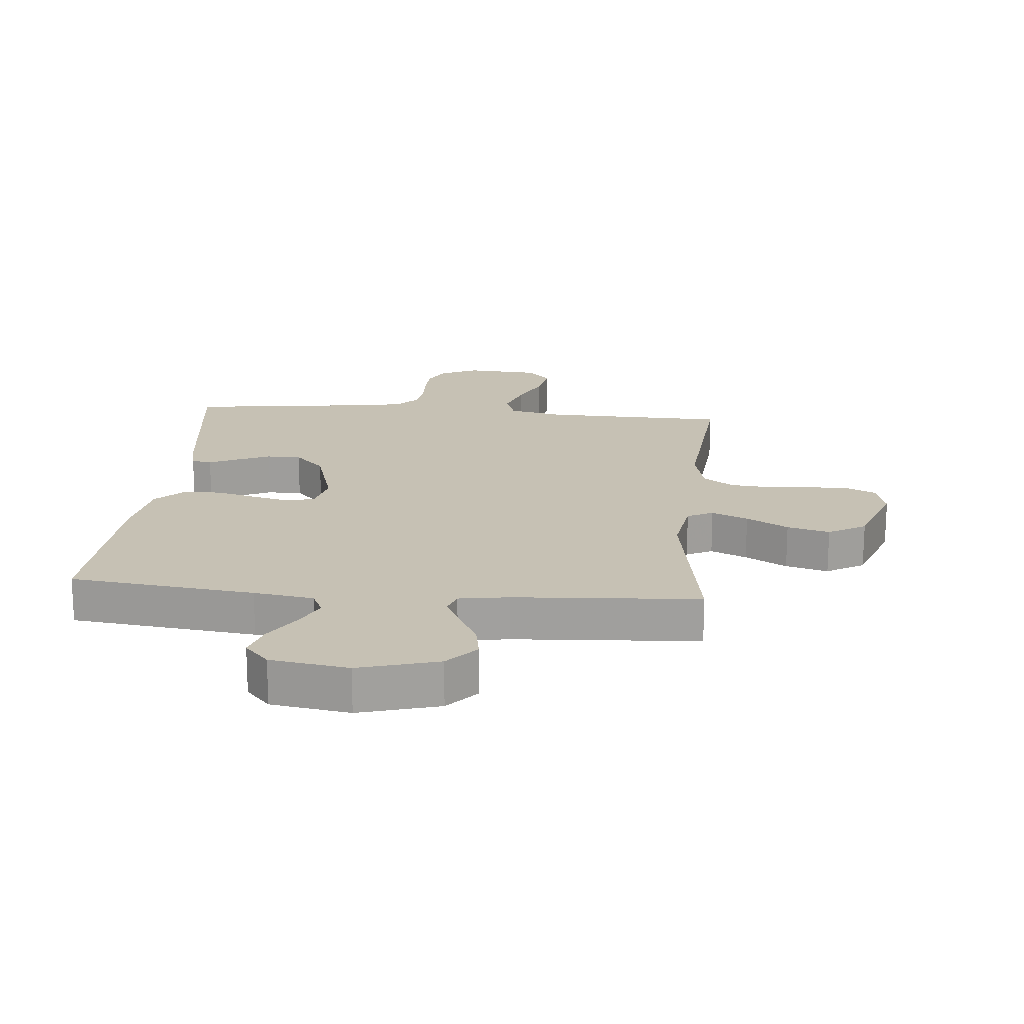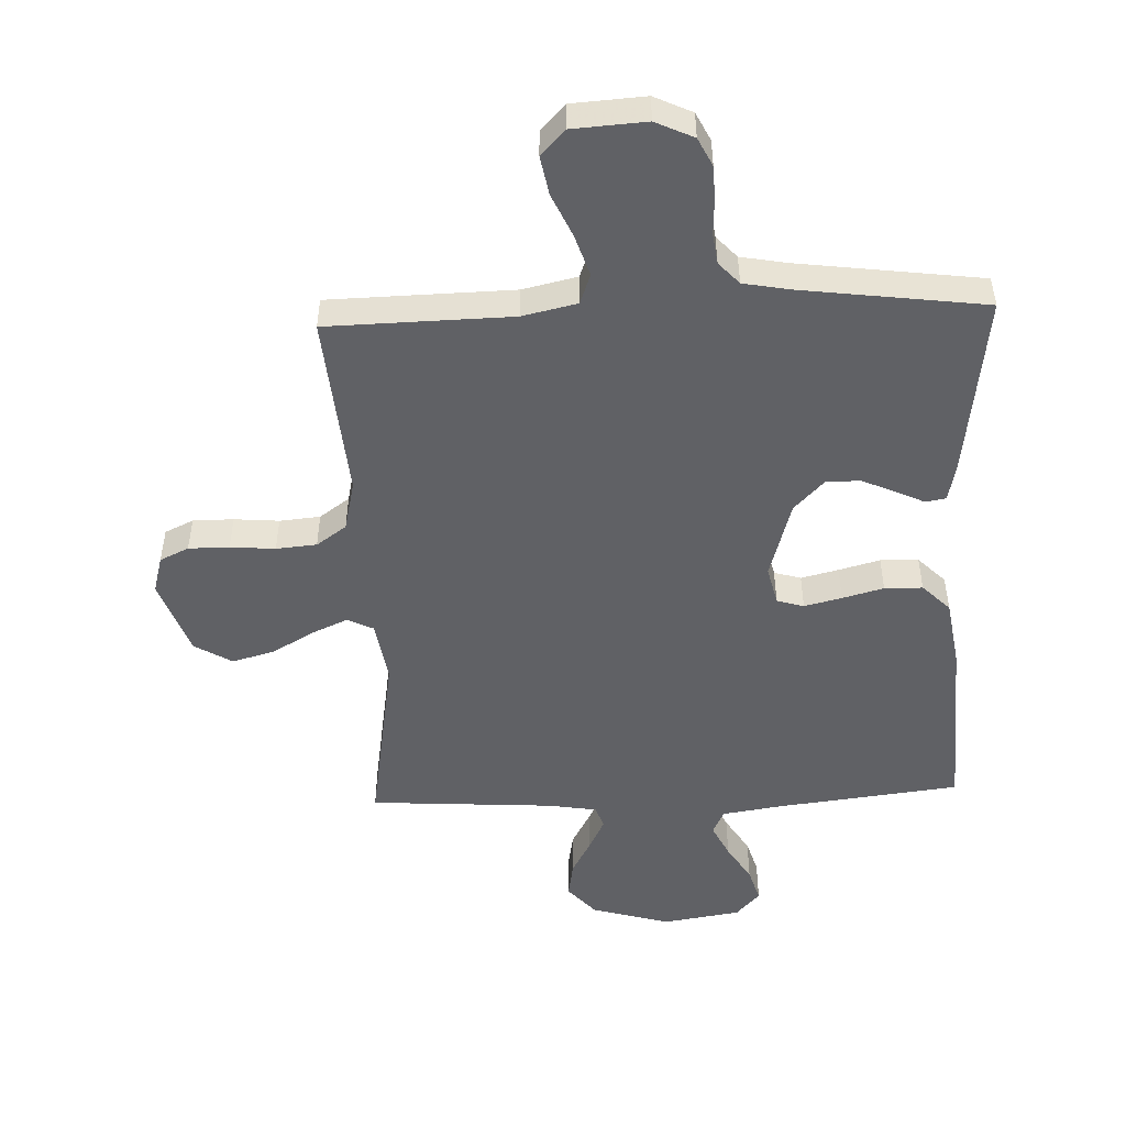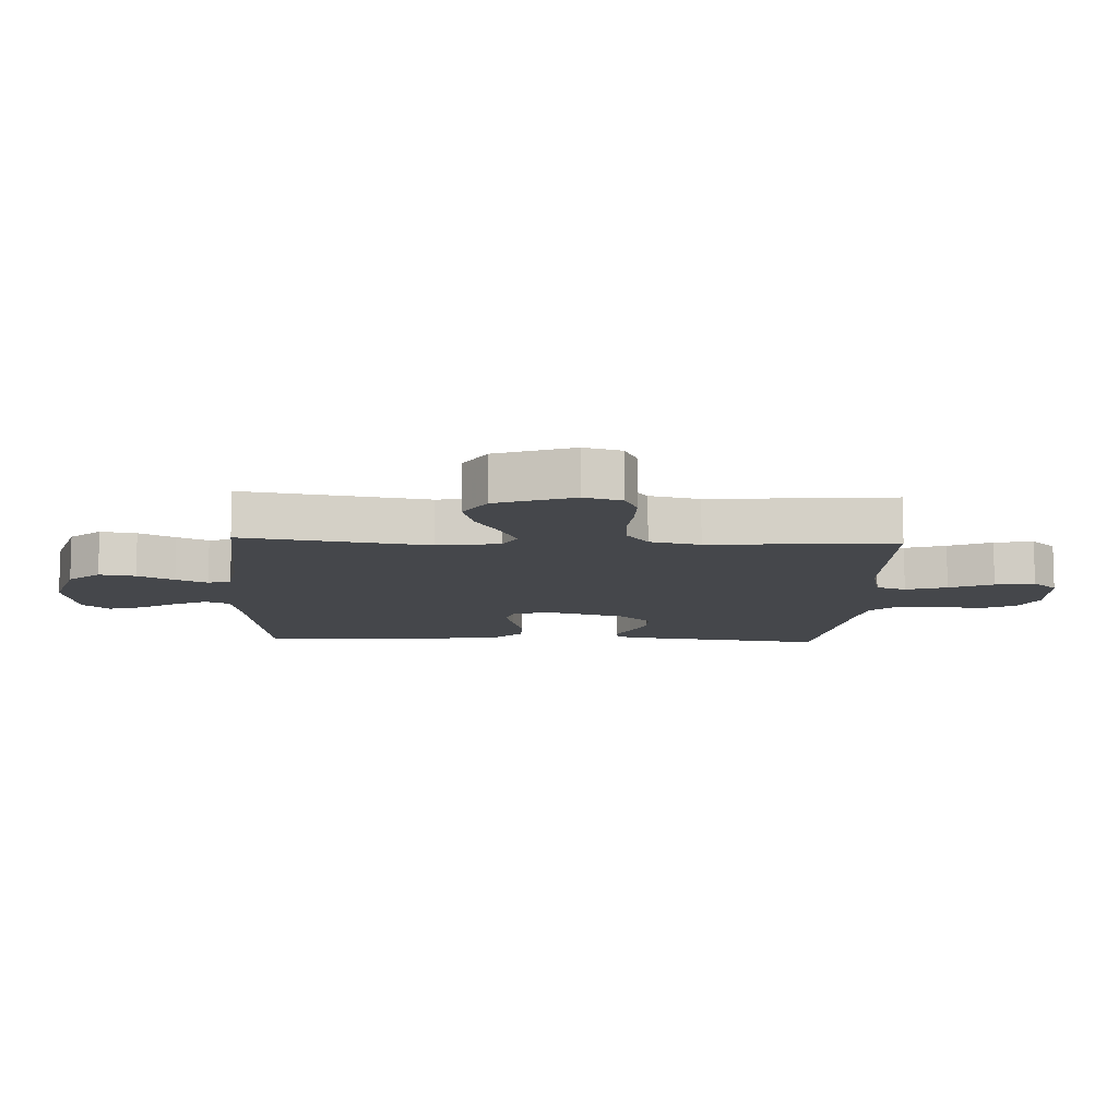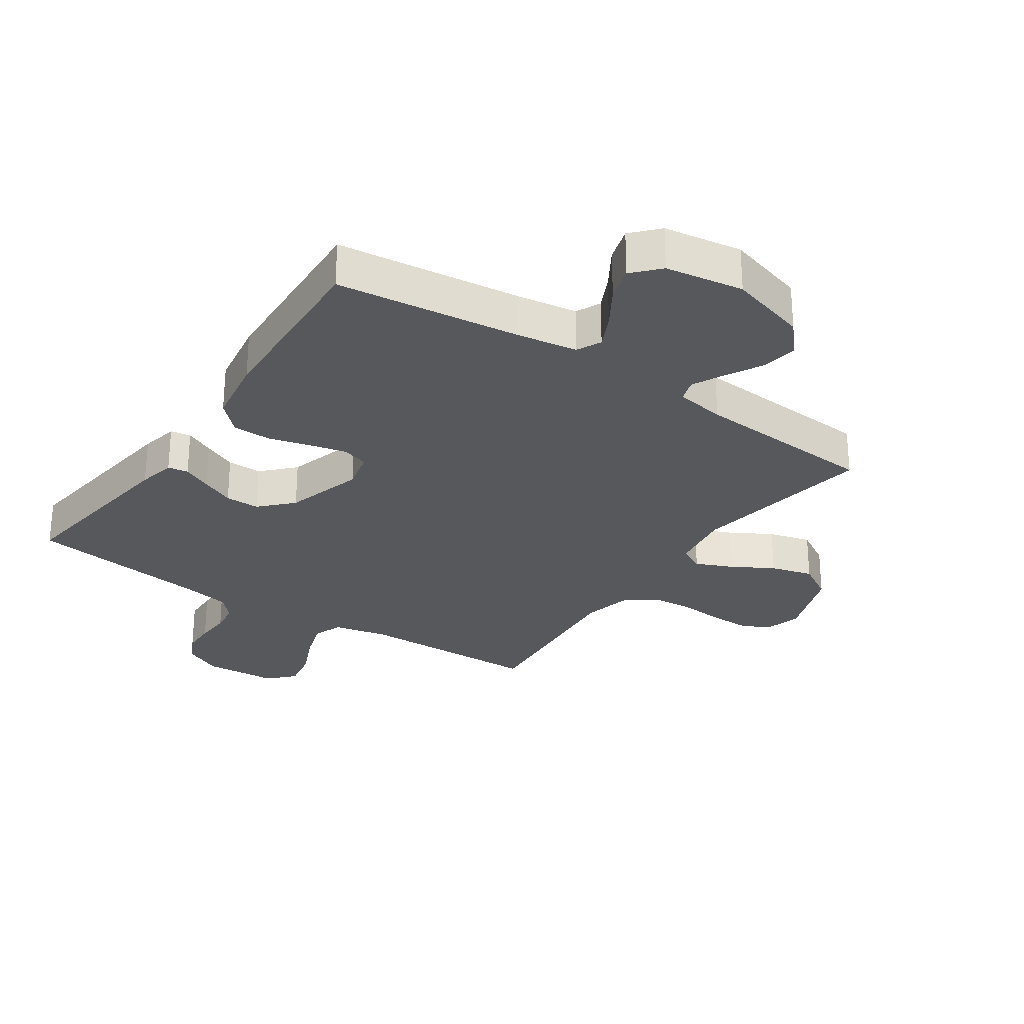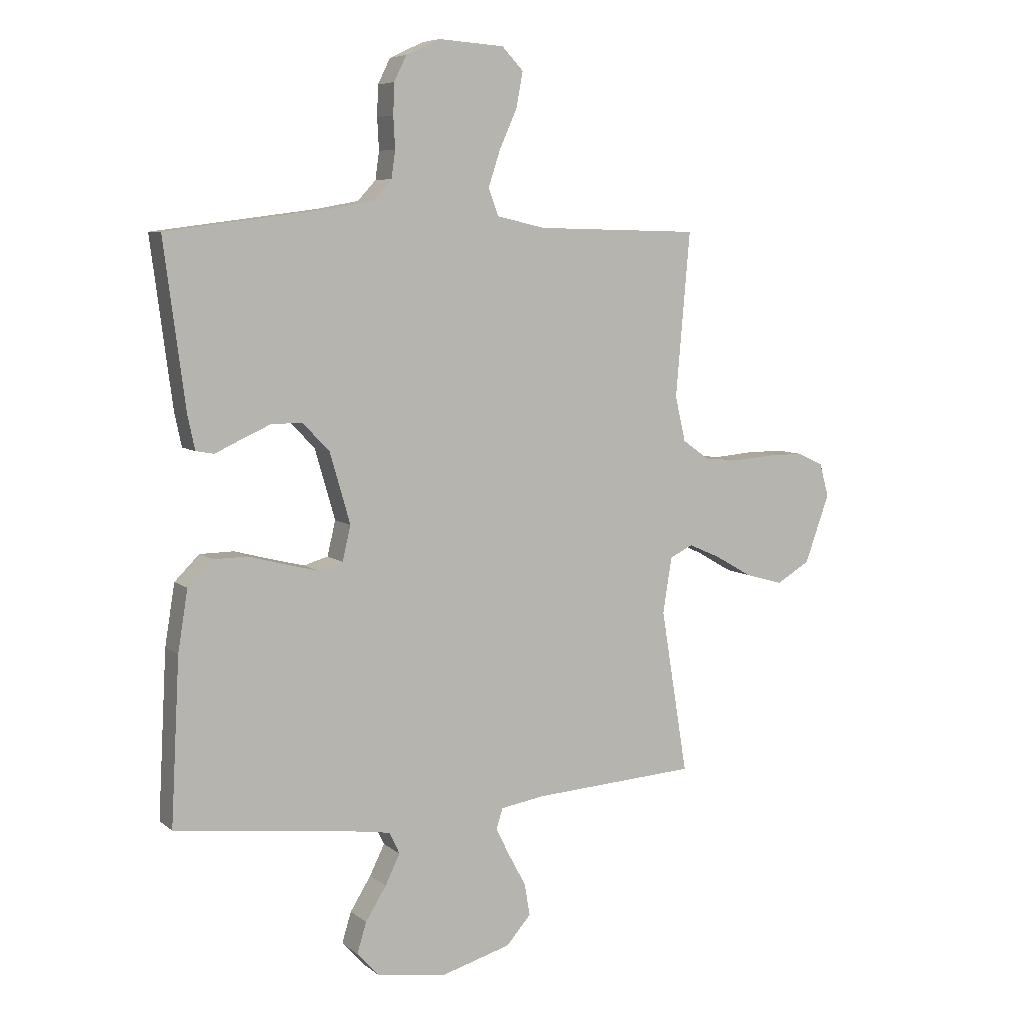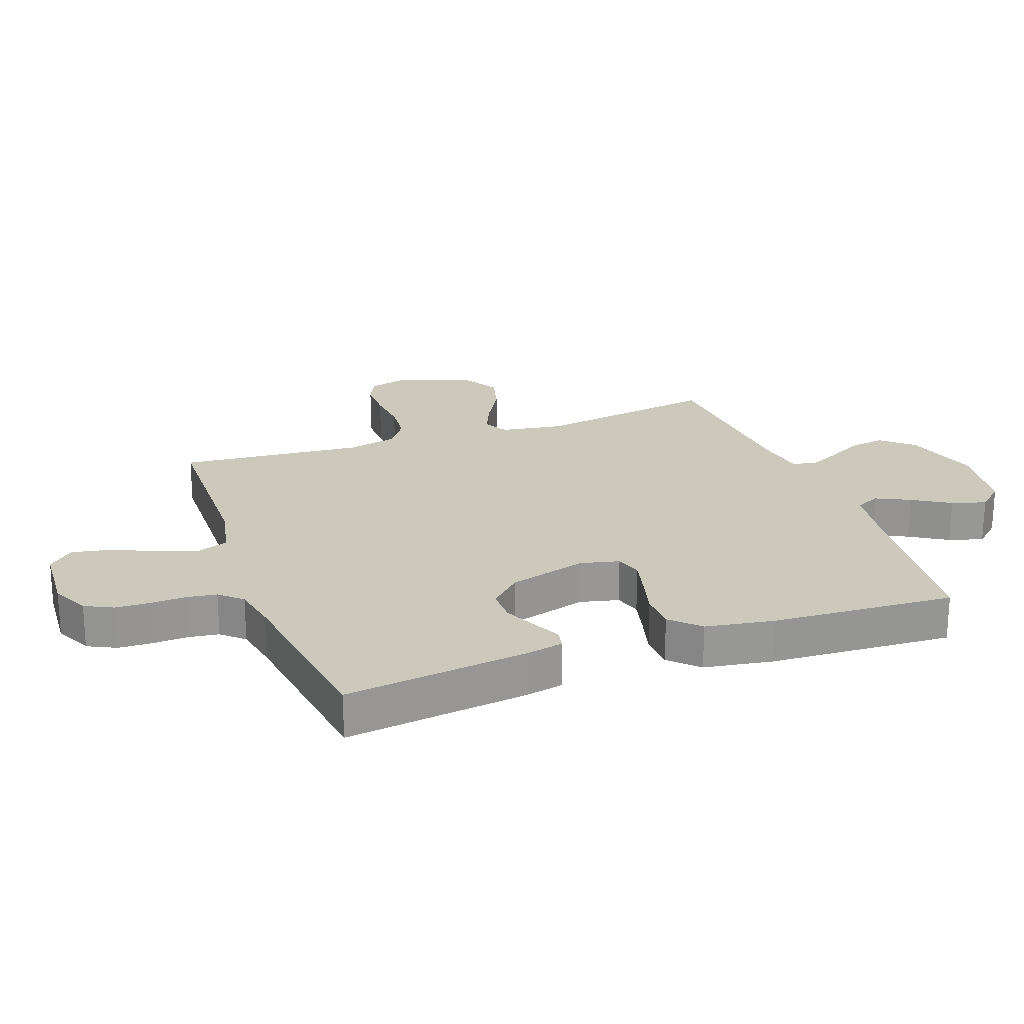
<metadata>
{"format":"obj","ext":"obj","renderer":"f3d","projection":"perspective","resolution":1024,"background":"white","views":[{"elev":18.5,"azim":-174.8,"up":"+Y"},{"elev":-49.8,"azim":2.2,"up":"+Y"},{"elev":-10.4,"azim":-92.6,"up":"+Y"},{"elev":-27.7,"azim":145.6,"up":"+Y"},{"elev":7.0,"azim":153.6,"up":"+Z"},{"elev":22.2,"azim":70.0,"up":"+Y"}]}
</metadata>
<code>
v -0.5 0.07 -0.5
v -0.451 0.07 -0.2
v -0.467 0.07 -0.098
v -0.509 0.07 -0.077
v -0.568 0.07 -0.103
v -0.636 0.07 -0.142
v -0.705 0.07 -0.161
v -0.766 0.07 -0.125
v -0.811 0.07 0
v -0.794 0.07 0.061
v -0.747 0.07 0.083
v -0.681 0.07 0.083
v -0.608 0.07 0.077
v -0.542 0.07 0.083
v -0.493 0.07 0.118
v -0.474 0.07 0.2
v -0.5 0.07 0.5
v -0.2 0.07 0.507
v -0.111 0.07 0.527
v -0.093 0.07 0.576
v -0.115 0.07 0.643
v -0.147 0.07 0.714
v -0.159 0.07 0.778
v -0.12 0.07 0.819
v 0 0.07 0.827
v 0.062 0.07 0.798
v 0.085 0.07 0.752
v 0.087 0.07 0.696
v 0.084 0.07 0.639
v 0.091 0.07 0.589
v 0.124 0.07 0.553
v 0.2 0.07 0.539
v 0.5 0.07 0.5
v 0.461 0.07 0.2
v 0.448 0.07 0.139
v 0.415 0.07 0.133
v 0.368 0.07 0.155
v 0.314 0.07 0.179
v 0.258 0.07 0.179
v 0.209 0.07 0.128
v 0.172 0.07 0
v 0.187 0.07 -0.063
v 0.231 0.07 -0.076
v 0.292 0.07 -0.061
v 0.359 0.07 -0.043
v 0.421 0.07 -0.044
v 0.466 0.07 -0.089
v 0.484 0.07 -0.2
v 0.5 0.07 -0.5
v 0.2 0.07 -0.536
v 0.103 0.07 -0.551
v 0.084 0.07 -0.591
v 0.111 0.07 -0.646
v 0.149 0.07 -0.707
v 0.166 0.07 -0.763
v 0.127 0.07 -0.806
v 0 0.07 -0.826
v -0.129 0.07 -0.789
v -0.174 0.07 -0.738
v -0.164 0.07 -0.679
v -0.132 0.07 -0.62
v -0.107 0.07 -0.569
v -0.119 0.07 -0.532
v -0.2 0.07 -0.519
v -0.5 0 -0.5
v -0.451 0 -0.2
v -0.467 0 -0.098
v -0.509 0 -0.077
v -0.568 0 -0.103
v -0.636 0 -0.142
v -0.705 0 -0.161
v -0.766 0 -0.125
v -0.811 0 0
v -0.794 0 0.061
v -0.747 0 0.083
v -0.681 0 0.083
v -0.608 0 0.077
v -0.542 0 0.083
v -0.493 0 0.118
v -0.474 0 0.2
v -0.5 0 0.5
v -0.2 0 0.507
v -0.111 0 0.527
v -0.093 0 0.576
v -0.115 0 0.643
v -0.147 0 0.714
v -0.159 0 0.778
v -0.12 0 0.819
v 0 0 0.827
v 0.062 0 0.798
v 0.085 0 0.752
v 0.087 0 0.696
v 0.084 0 0.639
v 0.091 0 0.589
v 0.124 0 0.553
v 0.2 0 0.539
v 0.5 0 0.5
v 0.461 0 0.2
v 0.448 0 0.139
v 0.415 0 0.133
v 0.368 0 0.155
v 0.314 0 0.179
v 0.258 0 0.179
v 0.209 0 0.128
v 0.172 0 0
v 0.187 0 -0.063
v 0.231 0 -0.076
v 0.292 0 -0.061
v 0.359 0 -0.043
v 0.421 0 -0.044
v 0.466 0 -0.089
v 0.484 0 -0.2
v 0.5 0 -0.5
v 0.2 0 -0.536
v 0.103 0 -0.551
v 0.084 0 -0.591
v 0.111 0 -0.646
v 0.149 0 -0.707
v 0.166 0 -0.763
v 0.127 0 -0.806
v 0 0 -0.826
v -0.129 0 -0.789
v -0.174 0 -0.738
v -0.164 0 -0.679
v -0.132 0 -0.62
v -0.107 0 -0.569
v -0.119 0 -0.532
v -0.2 0 -0.519
f 59 60 61
f 58 59 61
f 57 58 61
f 56 57 61
f 55 56 61
f 54 55 61
f 53 54 61
f 52 53 61 62
f 51 52 62 63
f 48 49 50
f 47 48 50
f 46 47 50
f 45 46 50
f 44 45 50
f 51 63 64
f 50 51 64
f 44 50 64
f 43 44 64
f 35 36 37
f 34 35 37
f 33 34 37
f 32 33 37
f 31 32 37 38
f 30 31 38 39
f 27 28 29
f 26 27 29
f 25 26 29
f 24 25 29
f 23 24 29
f 22 23 29
f 21 22 29
f 20 21 29 30
f 30 39 40
f 20 30 40
f 19 20 40
f 16 17 18
f 19 40 41
f 18 19 41
f 16 18 41
f 15 16 41
f 11 12 13
f 10 11 13
f 9 10 13
f 8 9 13
f 7 8 13
f 6 7 13
f 5 6 13
f 4 5 13 14
f 64 1 2
f 43 64 2
f 42 43 2
f 15 41 42
f 14 15 42
f 4 14 42
f 3 4 42
f 2 3 42
f 125 124 123
f 125 123 122
f 125 122 121
f 125 121 120
f 125 120 119
f 125 119 118
f 125 118 117
f 126 125 117 116
f 127 126 116 115
f 114 113 112
f 114 112 111
f 114 111 110
f 114 110 109
f 114 109 108
f 128 127 115
f 128 115 114
f 128 114 108
f 128 108 107
f 101 100 99
f 101 99 98
f 101 98 97
f 101 97 96
f 102 101 96 95
f 103 102 95 94
f 93 92 91
f 93 91 90
f 93 90 89
f 93 89 88
f 93 88 87
f 93 87 86
f 93 86 85
f 94 93 85 84
f 104 103 94
f 104 94 84
f 104 84 83
f 82 81 80
f 105 104 83
f 105 83 82
f 105 82 80
f 105 80 79
f 77 76 75
f 77 75 74
f 77 74 73
f 77 73 72
f 77 72 71
f 77 71 70
f 77 70 69
f 78 77 69 68
f 66 65 128
f 66 128 107
f 66 107 106
f 106 105 79
f 106 79 78
f 106 78 68
f 106 68 67
f 106 67 66
f 1 65 66 2
f 2 66 67 3
f 3 67 68 4
f 4 68 69 5
f 5 69 70 6
f 6 70 71 7
f 7 71 72 8
f 8 72 73 9
f 9 73 74 10
f 10 74 75 11
f 11 75 76 12
f 12 76 77 13
f 13 77 78 14
f 14 78 79 15
f 15 79 80 16
f 16 80 81 17
f 17 81 82 18
f 18 82 83 19
f 19 83 84 20
f 20 84 85 21
f 21 85 86 22
f 22 86 87 23
f 23 87 88 24
f 24 88 89 25
f 25 89 90 26
f 26 90 91 27
f 27 91 92 28
f 28 92 93 29
f 29 93 94 30
f 30 94 95 31
f 31 95 96 32
f 32 96 97 33
f 33 97 98 34
f 34 98 99 35
f 35 99 100 36
f 36 100 101 37
f 37 101 102 38
f 38 102 103 39
f 39 103 104 40
f 40 104 105 41
f 41 105 106 42
f 42 106 107 43
f 43 107 108 44
f 44 108 109 45
f 45 109 110 46
f 46 110 111 47
f 47 111 112 48
f 48 112 113 49
f 49 113 114 50
f 50 114 115 51
f 51 115 116 52
f 52 116 117 53
f 53 117 118 54
f 54 118 119 55
f 55 119 120 56
f 56 120 121 57
f 57 121 122 58
f 58 122 123 59
f 59 123 124 60
f 60 124 125 61
f 61 125 126 62
f 62 126 127 63
f 63 127 128 64
f 64 128 65 1

</code>
